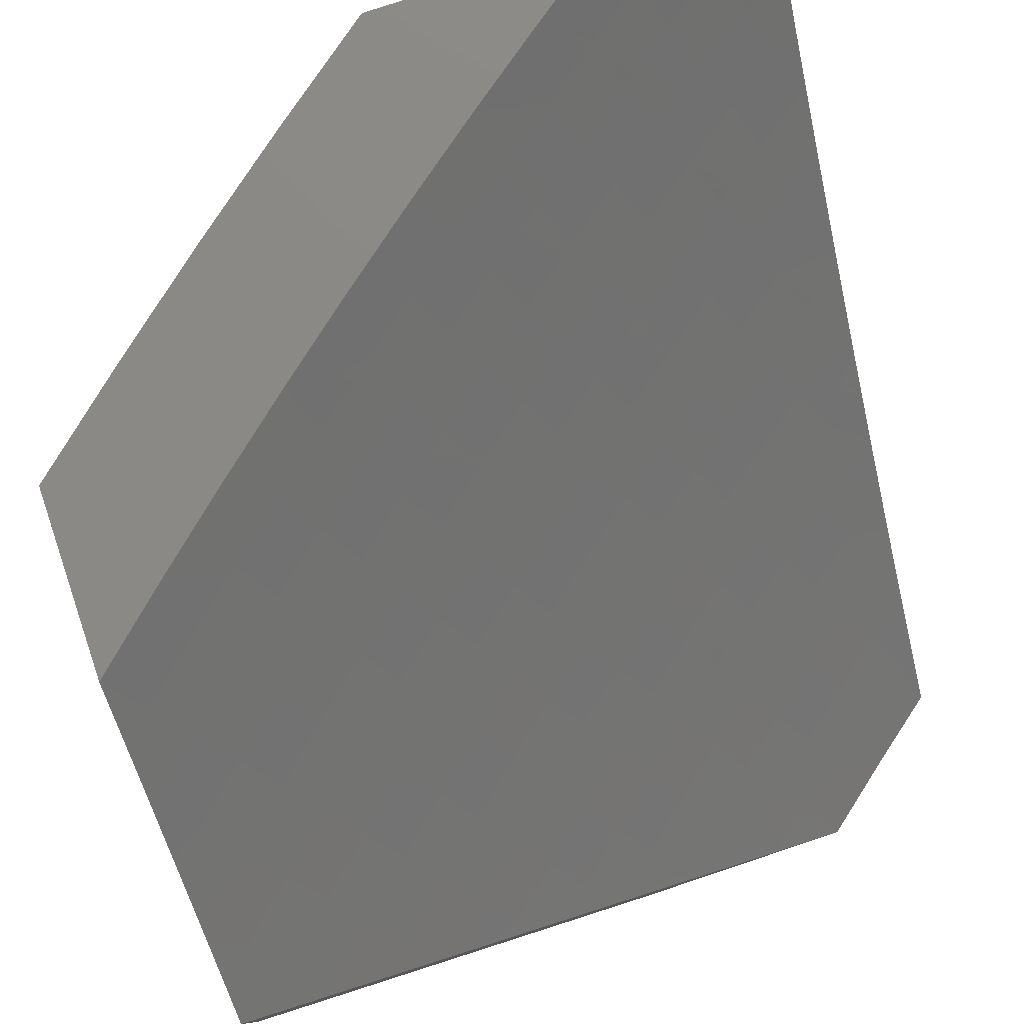
<metadata>
{"format":"stl","ext":"stl","renderer":"f3d","projection":"perspective","resolution":1024,"background":"white","views":[{"elev":79.9,"azim":161.6,"up":"+Z"}]}
</metadata>
<code>
# stl→obj: 403 verts, 802 faces
v 5.118 -6.283 -8
v 5.076 -6.383 -7.94
v 5 -6.373 -8
v 5.009 -6.434 -7.94
v 5 -6.454 -7.927
v 5.041 -6.476 -7.88
v 5 -6.535 -7.854
v 5.074 -6.517 -7.82
v 5.005 -6.568 -7.82
v 5.106 -6.559 -7.759
v 5.037 -6.61 -7.759
v 5.138 -6.6 -7.697
v 5.069 -6.651 -7.697
v 5.17 -6.64 -7.636
v 5.1 -6.692 -7.636
v 5.201 -6.681 -7.574
v 5.131 -6.732 -7.574
v 5.232 -6.721 -7.511
v 5.161 -6.773 -7.511
v 5.263 -6.76 -7.449
v 5.192 -6.813 -7.449
v 5.294 -6.8 -7.385
v 5.222 -6.852 -7.385
v 5.324 -6.839 -7.322
v 5.252 -6.892 -7.322
v 5.354 -6.877 -7.258
v 5.282 -6.93 -7.258
v 5.384 -6.915 -7.194
v 5.311 -6.969 -7.194
v 5.413 -6.953 -7.13
v 5.384 -7 -7.102
v 5.443 -6.991 -7.065
v 5.509 -7 -7
v 5.516 -6.936 -7.065
v 5.634 -6.904 -7
v 5.588 -6.88 -7.065
v 5.66 -6.823 -7.065
v 5.558 -6.843 -7.13
v 5.63 -6.787 -7.13
v 5.528 -6.806 -7.194
v 5.599 -6.75 -7.194
v 5.497 -6.768 -7.258
v 5.568 -6.713 -7.258
v 5.467 -6.73 -7.322
v 5.537 -6.675 -7.322
v 5.435 -6.692 -7.385
v 5.505 -6.637 -7.385
v 5.404 -6.653 -7.449
v 5.474 -6.598 -7.449
v 5.372 -6.614 -7.511
v 5.442 -6.56 -7.511
v 5.34 -6.575 -7.574
v 5.409 -6.521 -7.574
v 5.308 -6.535 -7.636
v 5.376 -6.481 -7.636
v 5.276 -6.495 -7.697
v 5.344 -6.442 -7.697
v 5.243 -6.455 -7.759
v 5.31 -6.402 -7.759
v 5.21 -6.414 -7.82
v 5.277 -6.361 -7.82
v 5.176 -6.373 -7.88
v 5.243 -6.321 -7.88
v 5.143 -6.332 -7.94
v 5.209 -6.28 -7.94
v 5.234 -6.191 -8
v 5.349 -6.096 -8
v 5.34 -6.174 -7.94
v 5.275 -6.227 -7.94
v 5.309 -6.268 -7.88
v 5.344 -6.308 -7.82
v 5.377 -6.348 -7.759
v 5.411 -6.388 -7.697
v 5.444 -6.427 -7.636
v 5.477 -6.466 -7.574
v 5.51 -6.505 -7.511
v 5.543 -6.543 -7.449
v 5.575 -6.581 -7.385
v 5.607 -6.619 -7.322
v 5.639 -6.656 -7.258
v 5.67 -6.693 -7.194
v 5.701 -6.73 -7.13
v 5.732 -6.766 -7.065
v 5.758 -6.806 -7
v 5.462 -6 -8
v 5.469 -6.065 -7.94
v 5.405 -6.119 -7.94
v 5.44 -6.159 -7.88
v 5.375 -6.214 -7.88
v 5.475 -6.199 -7.82
v 5.41 -6.254 -7.82
v 5.51 -6.238 -7.759
v 5.444 -6.293 -7.759
v 5.544 -6.277 -7.697
v 5.478 -6.333 -7.697
v 5.578 -6.316 -7.636
v 5.512 -6.372 -7.636
v 5.612 -6.354 -7.574
v 5.545 -6.411 -7.574
v 5.646 -6.392 -7.511
v 5.578 -6.449 -7.511
v 5.679 -6.43 -7.449
v 5.611 -6.487 -7.449
v 5.712 -6.468 -7.385
v 5.644 -6.525 -7.385
v 5.745 -6.505 -7.322
v 5.676 -6.562 -7.322
v 5.777 -6.541 -7.258
v 5.708 -6.599 -7.258
v 5.81 -6.578 -7.194
v 5.74 -6.636 -7.194
v 5.841 -6.614 -7.13
v 5.771 -6.672 -7.13
v 5.873 -6.649 -7.065
v 5.803 -6.708 -7.065
v 5.88 -6.705 -7
v 5.533 -6.009 -7.94
v 5.599 -6 -7.898
v 5.569 -6.049 -7.88
v 5.668 -6.031 -7.82
v 5.605 -6.087 -7.82
v 5.64 -6.126 -7.759
v 5.54 -6.144 -7.82
v 5.575 -6.183 -7.759
v 5.735 -6 -7.794
v 5.704 -6.069 -7.759
v 5.675 -6.164 -7.697
v 5.61 -6.221 -7.697
v 5.768 -6.011 -7.759
v 5.868 -6 -7.688
v 5.804 -6.049 -7.697
v 5.84 -6.086 -7.636
v 5.776 -6.144 -7.636
v 5.811 -6.182 -7.574
v 5.745 -6.24 -7.574
v 5.779 -6.277 -7.511
v 5.679 -6.298 -7.574
v 5.713 -6.335 -7.511
v 5.904 -6.027 -7.636
v 6 -6 -7.579
v 5.94 -6.063 -7.574
v 6 -6.078 -7.51
v 5.975 -6.1 -7.511
v 6 -6.155 -7.439
v 5.91 -6.16 -7.511
v 5.945 -6.196 -7.449
v 5.88 -6.255 -7.449
v 5.914 -6.292 -7.385
v 5.847 -6.351 -7.385
v 5.881 -6.387 -7.322
v 5.78 -6.41 -7.385
v 5.813 -6.446 -7.322
v 5.98 -6.232 -7.385
v 6 -6.232 -7.368
v 5.948 -6.328 -7.322
v 5.914 -6.424 -7.258
v 5.846 -6.483 -7.258
v 6 -6.308 -7.296
v 5.982 -6.363 -7.258
v 6 -6.383 -7.223
v 5.947 -6.459 -7.194
v 6 -6.457 -7.15
v 5.979 -6.495 -7.13
v 6 -6.53 -7.075
v 5.911 -6.555 -7.13
v 5.943 -6.59 -7.065
v 6 -6.603 -7
v 5.258 -7 -7.202
v 5.209 -6.983 -7.258
v 5.13 -7 -7.3
v 5.179 -6.944 -7.322
v 5.106 -6.995 -7.322
v 5.078 -6.955 -7.385
v 5 -7 -7.395
v 5.048 -6.915 -7.449
v 5 -6.925 -7.473
v 5.019 -6.874 -7.511
v 5 -6.848 -7.551
v 5.09 -6.824 -7.511
v 5.06 -6.784 -7.574
v 5 -6.771 -7.628
v 5.029 -6.743 -7.636
v 5 -6.693 -7.704
v 5 -6.614 -7.779
v 5.109 -6.425 -7.88
v 5.142 -6.466 -7.82
v 5.175 -6.507 -7.759
v 5.207 -6.548 -7.697
v 5.239 -6.588 -7.636
v 5.271 -6.628 -7.574
v 5.303 -6.668 -7.511
v 5.334 -6.707 -7.449
v 5.365 -6.746 -7.385
v 5.396 -6.785 -7.322
v 5.426 -6.823 -7.258
v 5.456 -6.861 -7.194
v 5.486 -6.899 -7.13
v 5.505 -6.104 -7.88
v 5.645 -6.26 -7.636
v 5.71 -6.202 -7.636
v 5.74 -6.107 -7.697
v 5.747 -6.373 -7.449
v 5.814 -6.314 -7.449
v 5.845 -6.219 -7.511
v 5.875 -6.123 -7.574
v 5.879 -6.519 -7.194
v 5.15 -6.904 -7.385
v 5.12 -6.864 -7.449
v 5.09 -6.072 -8
v 5.157 -6.088 -7.94
v 5.179 -6 -8
v 5.221 -6.036 -7.94
v 5.285 -6 -7.926
v 5.257 -6.077 -7.88
v 5.32 -6.024 -7.88
v 5.292 -6.118 -7.82
v 5.356 -6.064 -7.82
v 5.327 -6.158 -7.759
v 5.392 -6.104 -7.759
v 5.362 -6.198 -7.698
v 5.427 -6.144 -7.698
v 5.396 -6.238 -7.636
v 5.462 -6.184 -7.636
v 5.43 -6.278 -7.574
v 5.496 -6.223 -7.574
v 5.464 -6.317 -7.512
v 5.53 -6.262 -7.512
v 5.498 -6.356 -7.449
v 5.564 -6.3 -7.449
v 5.531 -6.394 -7.386
v 5.598 -6.338 -7.386
v 5.564 -6.432 -7.323
v 5.631 -6.376 -7.323
v 5.597 -6.47 -7.259
v 5.664 -6.413 -7.259
v 5.629 -6.507 -7.195
v 5.697 -6.45 -7.195
v 5.661 -6.545 -7.13
v 5.73 -6.487 -7.13
v 5.693 -6.581 -7.065
v 5.762 -6.524 -7.065
v 5.718 -6.623 -7
v 5.813 -6.543 -7
v 5.093 -6.14 -7.94
v 5 -6.143 -8
v 5.028 -6.191 -7.94
v 5 -6.256 -7.902
v 5.062 -6.233 -7.88
v 5.03 -6.325 -7.82
v 5.096 -6.275 -7.82
v 5.064 -6.367 -7.759
v 5.13 -6.316 -7.759
v 5.097 -6.409 -7.698
v 5.164 -6.357 -7.698
v 5.129 -6.45 -7.636
v 5.197 -6.398 -7.636
v 5.162 -6.491 -7.574
v 5.23 -6.438 -7.574
v 5.194 -6.531 -7.512
v 5.262 -6.479 -7.512
v 5.226 -6.571 -7.449
v 5.295 -6.518 -7.449
v 5.257 -6.611 -7.386
v 5.327 -6.558 -7.386
v 5.289 -6.65 -7.323
v 5.358 -6.597 -7.323
v 5.32 -6.689 -7.259
v 5.39 -6.636 -7.259
v 5.351 -6.728 -7.195
v 5.421 -6.674 -7.195
v 5.381 -6.767 -7.13
v 5.452 -6.712 -7.13
v 5.411 -6.805 -7.065
v 5.482 -6.75 -7.065
v 5.525 -6.778 -7
v 5.553 -6.694 -7.065
v 5.622 -6.701 -7
v 5.623 -6.638 -7.065
v 5 -6.367 -7.803
v 5 -6.476 -7.702
v 5.029 -6.46 -7.698
v 5.061 -6.501 -7.636
v 5.093 -6.542 -7.574
v 5.125 -6.583 -7.512
v 5.156 -6.623 -7.449
v 5.188 -6.663 -7.386
v 5.219 -6.703 -7.323
v 5.249 -6.743 -7.259
v 5.28 -6.782 -7.195
v 5.31 -6.82 -7.13
v 5.34 -6.858 -7.065
v 5.427 -6.853 -7
v 5 -6.584 -7.6
v 5.024 -6.593 -7.574
v 5.056 -6.634 -7.512
v 5 -6.69 -7.496
v 5.087 -6.675 -7.449
v 5.016 -6.725 -7.449
v 5.047 -6.766 -7.386
v 5 -6.795 -7.39
v 5.077 -6.806 -7.323
v 5.005 -6.857 -7.323
v 5.035 -6.897 -7.259
v 5 -6.898 -7.283
v 5 -7 -7.174
v 5.114 -7 -7.088
v 5.093 -6.977 -7.13
v 5.064 -6.937 -7.195
v 5.107 -6.846 -7.259
v 5.148 -6.755 -7.323
v 5.117 -6.715 -7.386
v 5.227 -7 -7
v 5.195 -6.964 -7.065
v 5.166 -6.925 -7.13
v 5.136 -6.886 -7.195
v 5.267 -6.912 -7.065
v 5.327 -6.927 -7
v 5.83 -6.465 -7.065
v 5.907 -6.462 -7
v 5.898 -6.406 -7.065
v 6 -6.38 -7
v 5.965 -6.346 -7.065
v 6 -6.287 -7.093
v 5.932 -6.311 -7.13
v 5.998 -6.251 -7.13
v 5.964 -6.216 -7.195
v 6 -6.193 -7.185
v 5.93 -6.18 -7.259
v 5.995 -6.12 -7.259
v 5.96 -6.084 -7.323
v 6 -6.097 -7.275
v 6 -6 -7.365
v 5.924 -6.048 -7.386
v 5.901 -6 -7.449
v 5.889 -6.012 -7.449
v 5.801 -6 -7.532
v 5.825 -6.071 -7.449
v 5.79 -6.033 -7.512
v 5.761 -6.129 -7.449
v 5.726 -6.091 -7.512
v 5.696 -6.187 -7.449
v 5.661 -6.149 -7.512
v 5.63 -6.244 -7.449
v 5.596 -6.206 -7.512
v 5.69 -6.054 -7.574
v 5.7 -6 -7.614
v 5.654 -6.016 -7.636
v 5.598 -6 -7.694
v 5.591 -6.072 -7.636
v 5.555 -6.034 -7.698
v 5.526 -6.128 -7.636
v 5.491 -6.089 -7.698
v 5.495 -6 -7.772
v 5.456 -6.05 -7.759
v 5.42 -6.01 -7.82
v 5.391 -6 -7.85
v 5.193 -6.13 -7.88
v 5.128 -6.182 -7.88
v 5.227 -6.171 -7.82
v 5.162 -6.223 -7.82
v 5.262 -6.212 -7.759
v 5.196 -6.264 -7.759
v 5.296 -6.252 -7.698
v 5.23 -6.305 -7.698
v 5.33 -6.292 -7.636
v 5.264 -6.345 -7.636
v 5.364 -6.332 -7.574
v 5.297 -6.386 -7.574
v 5.397 -6.371 -7.512
v 5.33 -6.425 -7.512
v 5.431 -6.411 -7.449
v 5.363 -6.465 -7.449
v 5.463 -6.449 -7.386
v 5.395 -6.504 -7.386
v 5.496 -6.488 -7.323
v 5.427 -6.543 -7.323
v 5.528 -6.526 -7.259
v 5.459 -6.581 -7.259
v 5.56 -6.564 -7.195
v 5.491 -6.619 -7.195
v 5.592 -6.601 -7.13
v 5.522 -6.657 -7.13
v 5.178 -6.795 -7.259
v 5.208 -6.834 -7.195
v 5.238 -6.873 -7.13
v 5.798 -6.429 -7.13
v 5.865 -6.37 -7.13
v 5.765 -6.393 -7.195
v 5.832 -6.334 -7.195
v 5.898 -6.275 -7.195
v 5.732 -6.356 -7.259
v 5.798 -6.298 -7.259
v 5.864 -6.239 -7.259
v 5.698 -6.319 -7.323
v 5.765 -6.261 -7.323
v 5.83 -6.203 -7.323
v 5.895 -6.144 -7.323
v 5.664 -6.281 -7.386
v 5.73 -6.224 -7.386
v 5.796 -6.166 -7.386
v 5.86 -6.107 -7.386
v 5.561 -6.167 -7.574
v 5.626 -6.111 -7.574
f 1 2 3
f 3 2 4
f 3 4 5
f 5 4 6
f 5 6 7
f 7 6 8
f 7 8 9
f 9 8 10
f 9 10 11
f 11 10 12
f 11 12 13
f 13 12 14
f 13 14 15
f 15 14 16
f 15 16 17
f 17 16 18
f 17 18 19
f 19 18 20
f 19 20 21
f 21 20 22
f 21 22 23
f 23 22 24
f 23 24 25
f 25 24 26
f 25 26 27
f 27 26 28
f 27 28 29
f 29 28 30
f 29 30 31
f 31 30 32
f 31 32 33
f 33 32 34
f 33 34 35
f 35 34 36
f 35 36 37
f 37 36 38
f 37 38 39
f 39 38 40
f 39 40 41
f 41 40 42
f 41 42 43
f 43 42 44
f 43 44 45
f 45 44 46
f 45 46 47
f 47 46 48
f 47 48 49
f 49 48 50
f 49 50 51
f 51 50 52
f 51 52 53
f 53 52 54
f 53 54 55
f 55 54 56
f 55 56 57
f 57 56 58
f 57 58 59
f 59 58 60
f 59 60 61
f 61 60 62
f 61 62 63
f 63 62 64
f 63 64 65
f 65 64 1
f 65 1 66
f 67 68 66
f 66 68 69
f 66 69 65
f 65 69 70
f 65 70 63
f 63 70 71
f 63 71 61
f 61 71 72
f 61 72 59
f 59 72 73
f 59 73 57
f 57 73 74
f 57 74 55
f 55 74 75
f 55 75 53
f 53 75 76
f 53 76 51
f 51 76 77
f 51 77 49
f 49 77 78
f 49 78 47
f 47 78 79
f 47 79 45
f 45 79 80
f 45 80 43
f 43 80 81
f 43 81 41
f 41 81 82
f 41 82 39
f 39 82 83
f 39 83 37
f 37 83 84
f 37 84 35
f 85 86 67
f 67 86 87
f 67 87 68
f 68 87 88
f 68 88 89
f 89 88 90
f 89 90 91
f 91 90 92
f 91 92 93
f 93 92 94
f 93 94 95
f 95 94 96
f 95 96 97
f 97 96 98
f 97 98 99
f 99 98 100
f 99 100 101
f 101 100 102
f 101 102 103
f 103 102 104
f 103 104 105
f 105 104 106
f 105 106 107
f 107 106 108
f 107 108 109
f 109 108 110
f 109 110 111
f 111 110 112
f 111 112 113
f 113 112 114
f 113 114 115
f 115 114 116
f 115 116 84
f 86 85 117
f 117 85 118
f 117 118 119
f 119 118 120
f 119 120 121
f 121 120 122
f 121 122 123
f 123 122 124
f 123 124 90
f 90 124 92
f 118 125 120
f 120 125 126
f 120 126 122
f 122 126 127
f 122 127 124
f 124 127 128
f 124 128 92
f 92 128 94
f 126 125 129
f 129 125 130
f 129 130 131
f 131 130 132
f 131 132 133
f 133 132 134
f 133 134 135
f 135 134 136
f 135 136 137
f 137 136 138
f 137 138 98
f 98 138 100
f 132 130 139
f 139 130 140
f 139 140 141
f 141 140 142
f 141 142 143
f 143 142 144
f 143 144 145
f 145 144 146
f 145 146 147
f 147 146 148
f 147 148 149
f 149 148 150
f 149 150 151
f 151 150 152
f 151 152 104
f 104 152 106
f 146 144 153
f 153 144 154
f 153 154 148
f 148 154 155
f 148 155 150
f 150 155 156
f 150 156 152
f 152 156 157
f 152 157 106
f 106 157 108
f 154 158 155
f 155 158 159
f 155 159 156
f 156 159 160
f 156 160 161
f 161 160 162
f 161 162 163
f 163 162 164
f 163 164 165
f 165 164 166
f 165 166 112
f 112 166 114
f 158 160 159
f 164 167 166
f 166 167 116
f 166 116 114
f 31 168 29
f 29 168 27
f 27 168 169
f 169 168 170
f 169 170 171
f 171 170 172
f 171 172 173
f 173 172 174
f 173 174 175
f 175 174 176
f 175 176 177
f 177 176 178
f 177 178 179
f 179 178 180
f 179 180 19
f 19 180 17
f 170 174 172
f 178 181 180
f 180 181 182
f 180 182 17
f 17 182 15
f 181 183 182
f 182 183 13
f 182 13 15
f 13 183 11
f 11 183 184
f 11 184 9
f 9 184 7
f 1 64 2
f 2 64 62
f 2 62 185
f 185 62 60
f 185 60 186
f 186 60 58
f 186 58 187
f 187 58 56
f 187 56 188
f 188 56 54
f 188 54 189
f 189 54 52
f 189 52 190
f 190 52 50
f 190 50 191
f 191 50 48
f 191 48 192
f 192 48 46
f 192 46 193
f 193 46 44
f 193 44 194
f 194 44 42
f 194 42 195
f 195 42 40
f 195 40 196
f 196 40 38
f 196 38 197
f 197 38 36
f 197 36 34
f 84 83 115
f 115 83 82
f 115 82 113
f 113 82 81
f 113 81 111
f 111 81 80
f 111 80 109
f 109 80 79
f 109 79 107
f 107 79 78
f 107 78 105
f 105 78 77
f 105 77 103
f 103 77 76
f 103 76 101
f 101 76 75
f 101 75 99
f 99 75 74
f 99 74 97
f 97 74 73
f 97 73 95
f 95 73 72
f 95 72 93
f 93 72 71
f 93 71 91
f 91 71 70
f 91 70 89
f 89 70 69
f 89 69 68
f 6 4 185
f 185 4 2
f 8 6 186
f 186 6 185
f 10 8 187
f 187 8 186
f 12 10 188
f 188 10 187
f 14 12 189
f 189 12 188
f 16 14 190
f 190 14 189
f 18 16 191
f 191 16 190
f 20 18 192
f 192 18 191
f 22 20 193
f 193 20 192
f 24 22 194
f 194 22 193
f 26 24 195
f 195 24 194
f 28 26 196
f 196 26 195
f 30 28 197
f 197 28 196
f 32 30 34
f 34 30 197
f 123 90 88
f 88 87 198
f 198 87 86
f 198 86 119
f 119 86 117
f 137 98 96
f 96 94 199
f 199 94 128
f 199 128 200
f 200 128 127
f 200 127 201
f 201 127 126
f 201 126 129
f 151 104 102
f 102 100 202
f 202 100 138
f 202 138 203
f 203 138 136
f 203 136 204
f 204 136 134
f 204 134 205
f 205 134 132
f 205 132 141
f 141 132 139
f 165 112 110
f 110 108 206
f 206 108 157
f 206 157 161
f 161 157 156
f 161 163 206
f 206 163 165
f 206 165 110
f 151 202 149
f 149 202 203
f 149 203 147
f 147 203 204
f 147 204 145
f 145 204 205
f 145 205 143
f 143 205 141
f 202 151 102
f 137 199 135
f 135 199 200
f 135 200 133
f 133 200 201
f 133 201 131
f 131 201 129
f 199 137 96
f 119 121 198
f 198 121 123
f 198 123 88
f 153 148 146
f 169 171 27
f 27 171 25
f 23 25 207
f 207 25 171
f 207 171 173
f 179 19 21
f 21 23 208
f 208 23 207
f 208 207 175
f 175 207 173
f 177 179 208
f 208 179 21
f 177 208 175
f 209 210 211
f 211 210 212
f 211 212 213
f 213 212 214
f 213 214 215
f 215 214 216
f 215 216 217
f 217 216 218
f 217 218 219
f 219 218 220
f 219 220 221
f 221 220 222
f 221 222 223
f 223 222 224
f 223 224 225
f 225 224 226
f 225 226 227
f 227 226 228
f 227 228 229
f 229 228 230
f 229 230 231
f 231 230 232
f 231 232 233
f 233 232 234
f 233 234 235
f 235 234 236
f 235 236 237
f 237 236 238
f 237 238 239
f 239 238 240
f 239 240 241
f 241 240 242
f 241 242 243
f 210 209 244
f 244 209 245
f 244 245 246
f 246 245 247
f 246 247 248
f 248 247 249
f 248 249 250
f 250 249 251
f 250 251 252
f 252 251 253
f 252 253 254
f 254 253 255
f 254 255 256
f 256 255 257
f 256 257 258
f 258 257 259
f 258 259 260
f 260 259 261
f 260 261 262
f 262 261 263
f 262 263 264
f 264 263 265
f 264 265 266
f 266 265 267
f 266 267 268
f 268 267 269
f 268 269 270
f 270 269 271
f 270 271 272
f 272 271 273
f 272 273 274
f 274 273 275
f 274 275 276
f 276 275 277
f 276 277 278
f 278 277 242
f 278 242 240
f 247 279 249
f 249 279 251
f 279 280 251
f 251 280 281
f 251 281 253
f 253 281 282
f 253 282 255
f 255 282 283
f 255 283 257
f 257 283 284
f 257 284 259
f 259 284 285
f 259 285 261
f 261 285 286
f 261 286 263
f 263 286 287
f 263 287 265
f 265 287 288
f 265 288 267
f 267 288 289
f 267 289 269
f 269 289 290
f 269 290 271
f 271 290 291
f 271 291 273
f 273 291 292
f 273 292 275
f 281 280 282
f 282 280 293
f 282 293 283
f 283 293 294
f 283 294 295
f 295 294 296
f 295 296 297
f 297 296 298
f 297 298 299
f 299 298 300
f 299 300 301
f 301 300 302
f 301 302 303
f 303 302 304
f 303 304 305
f 293 296 294
f 296 300 298
f 300 304 302
f 306 307 305
f 305 307 308
f 305 308 303
f 303 308 309
f 303 309 301
f 301 309 310
f 301 310 311
f 311 310 286
f 311 286 285
f 312 313 306
f 306 313 314
f 306 314 307
f 307 314 315
f 307 315 308
f 308 315 309
f 313 312 316
f 316 312 317
f 316 317 291
f 291 317 292
f 241 243 318
f 318 243 319
f 318 319 320
f 320 319 321
f 320 321 322
f 322 321 323
f 322 323 324
f 324 323 325
f 324 325 326
f 326 325 327
f 326 327 328
f 328 327 329
f 328 329 330
f 330 329 331
f 330 331 332
f 323 327 325
f 327 331 329
f 330 332 333
f 333 332 334
f 333 334 335
f 335 334 336
f 335 336 337
f 337 336 338
f 337 338 339
f 339 338 340
f 339 340 341
f 341 340 342
f 341 342 343
f 343 342 344
f 343 344 229
f 229 344 227
f 338 336 345
f 345 336 346
f 345 346 347
f 347 346 348
f 347 348 349
f 349 348 350
f 349 350 351
f 351 350 352
f 351 352 223
f 223 352 221
f 348 353 350
f 350 353 354
f 350 354 352
f 352 354 221
f 354 353 355
f 355 353 356
f 355 356 217
f 217 356 215
f 356 213 215
f 214 212 357
f 357 212 210
f 357 210 358
f 358 210 244
f 358 244 248
f 248 244 246
f 216 214 359
f 359 214 357
f 359 357 360
f 360 357 358
f 360 358 250
f 250 358 248
f 218 216 361
f 361 216 359
f 361 359 362
f 362 359 360
f 362 360 252
f 252 360 250
f 220 218 363
f 363 218 361
f 363 361 364
f 364 361 362
f 364 362 254
f 254 362 252
f 222 220 365
f 365 220 363
f 365 363 366
f 366 363 364
f 366 364 256
f 256 364 254
f 224 222 367
f 367 222 365
f 367 365 368
f 368 365 366
f 368 366 258
f 258 366 256
f 226 224 369
f 369 224 367
f 369 367 370
f 370 367 368
f 370 368 260
f 260 368 258
f 228 226 371
f 371 226 369
f 371 369 372
f 372 369 370
f 372 370 262
f 262 370 260
f 230 228 373
f 373 228 371
f 373 371 374
f 374 371 372
f 374 372 264
f 264 372 262
f 232 230 375
f 375 230 373
f 375 373 376
f 376 373 374
f 376 374 266
f 266 374 264
f 234 232 377
f 377 232 375
f 377 375 378
f 378 375 376
f 378 376 268
f 268 376 266
f 236 234 379
f 379 234 377
f 379 377 380
f 380 377 378
f 380 378 270
f 270 378 268
f 238 236 381
f 381 236 379
f 381 379 382
f 382 379 380
f 382 380 272
f 272 380 270
f 240 238 278
f 278 238 381
f 278 381 276
f 276 381 382
f 276 382 274
f 274 382 272
f 283 295 284
f 284 295 297
f 284 297 285
f 285 297 311
f 286 310 287
f 287 310 383
f 287 383 288
f 288 383 384
f 288 384 289
f 289 384 385
f 289 385 290
f 290 385 316
f 290 316 291
f 301 311 299
f 299 311 297
f 310 309 383
f 383 309 315
f 383 315 384
f 384 315 314
f 384 314 385
f 385 314 313
f 385 313 316
f 239 241 386
f 386 241 318
f 386 318 387
f 387 318 320
f 387 320 324
f 324 320 322
f 237 239 388
f 388 239 386
f 388 386 389
f 389 386 387
f 389 387 390
f 390 387 324
f 390 324 326
f 235 237 391
f 391 237 388
f 391 388 392
f 392 388 389
f 392 389 393
f 393 389 390
f 393 390 328
f 328 390 326
f 233 235 394
f 394 235 391
f 394 391 395
f 395 391 392
f 395 392 396
f 396 392 393
f 396 393 397
f 397 393 328
f 397 328 330
f 231 233 398
f 398 233 394
f 398 394 399
f 399 394 395
f 399 395 400
f 400 395 396
f 400 396 401
f 401 396 397
f 401 397 333
f 333 397 330
f 229 231 343
f 343 231 398
f 343 398 341
f 341 398 399
f 341 399 339
f 339 399 400
f 339 400 337
f 337 400 401
f 337 401 335
f 335 401 333
f 225 227 402
f 402 227 344
f 402 344 403
f 403 344 342
f 403 342 345
f 345 342 340
f 345 340 338
f 223 225 351
f 351 225 402
f 351 402 349
f 349 402 403
f 349 403 347
f 347 403 345
f 219 221 354
f 217 219 355
f 355 219 354
f 167 164 321
f 321 164 162
f 321 162 323
f 323 162 160
f 323 160 327
f 327 160 158
f 327 158 154
f 327 154 331
f 331 154 144
f 331 144 332
f 332 144 142
f 332 142 140
f 130 336 140
f 140 336 334
f 140 334 332
f 336 130 346
f 346 130 125
f 346 125 348
f 348 125 353
f 353 125 118
f 353 118 356
f 356 118 85
f 356 85 213
f 213 85 211
f 85 67 211
f 211 67 66
f 211 66 209
f 209 66 245
f 245 66 1
f 245 1 3
f 35 292 33
f 33 292 317
f 33 317 312
f 292 35 275
f 275 35 84
f 275 84 277
f 277 84 242
f 242 84 116
f 242 116 243
f 243 116 167
f 243 167 319
f 319 167 321
f 174 170 305
f 305 170 168
f 305 168 306
f 306 168 312
f 312 168 31
f 312 31 33
f 245 3 247
f 247 3 5
f 247 5 279
f 279 5 7
f 279 7 280
f 280 7 184
f 280 184 293
f 293 184 183
f 293 183 181
f 293 181 296
f 296 181 178
f 296 178 300
f 300 178 176
f 300 176 304
f 304 176 174
f 304 174 305

</code>
